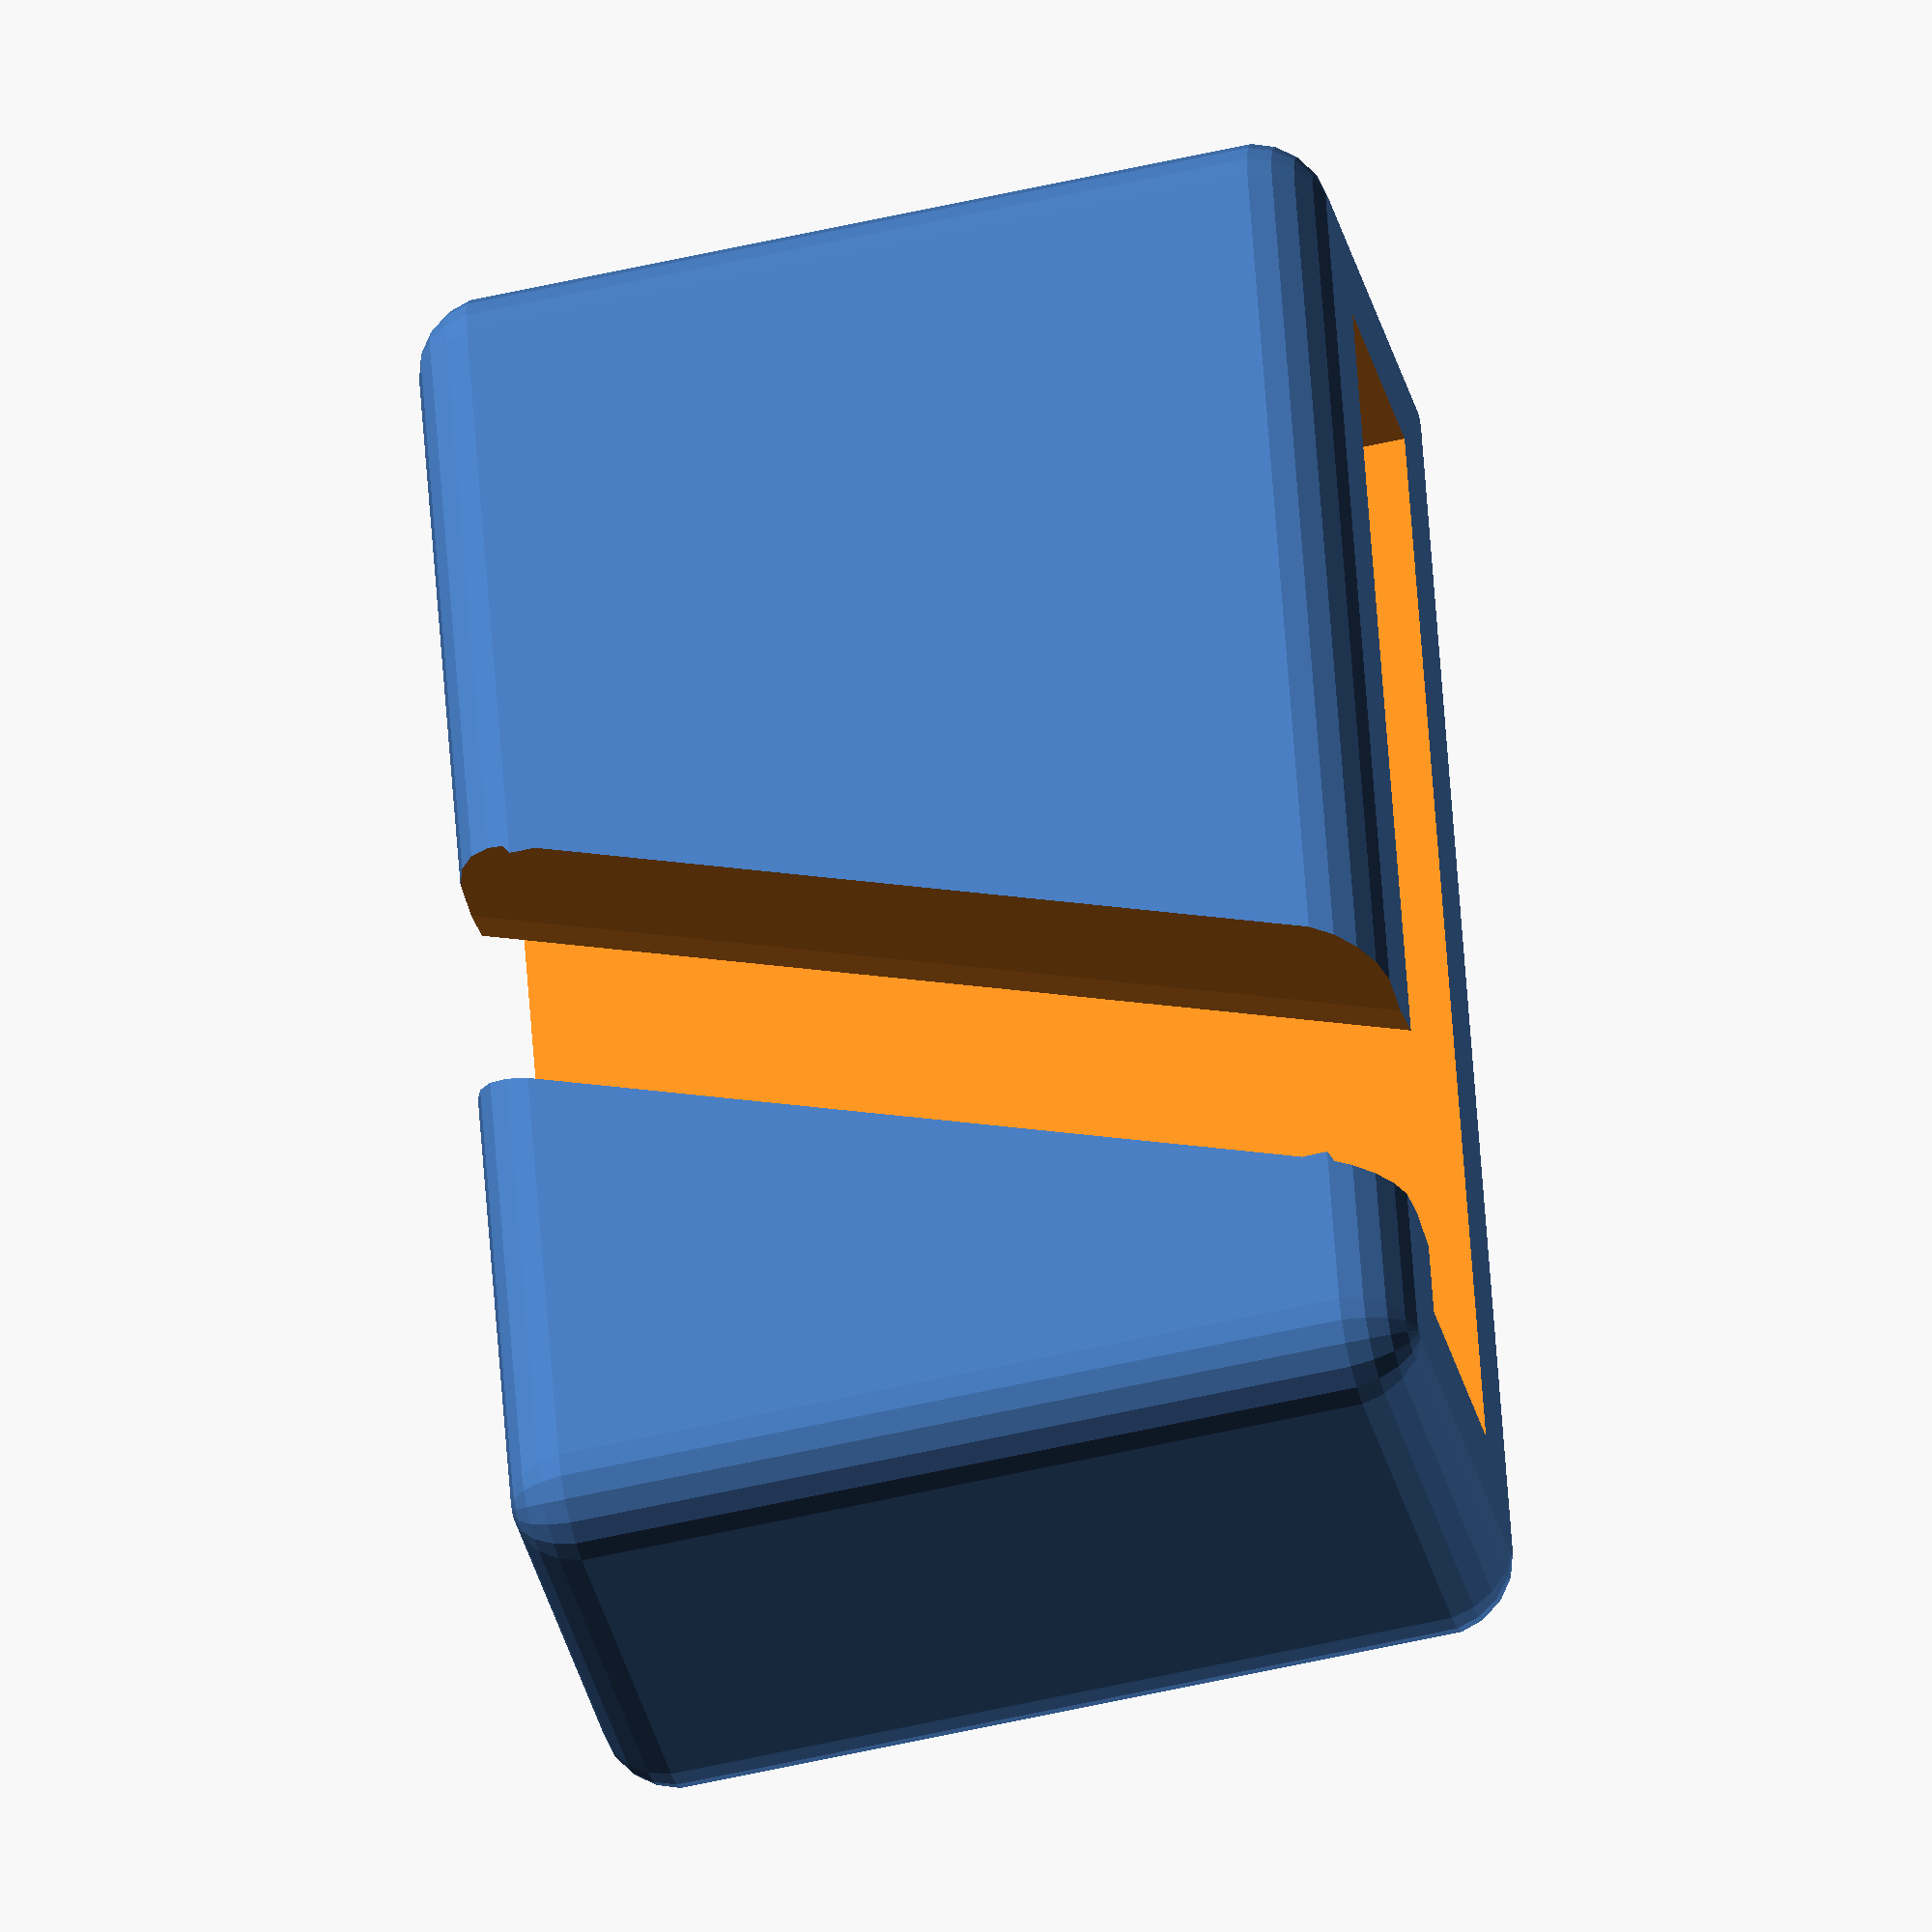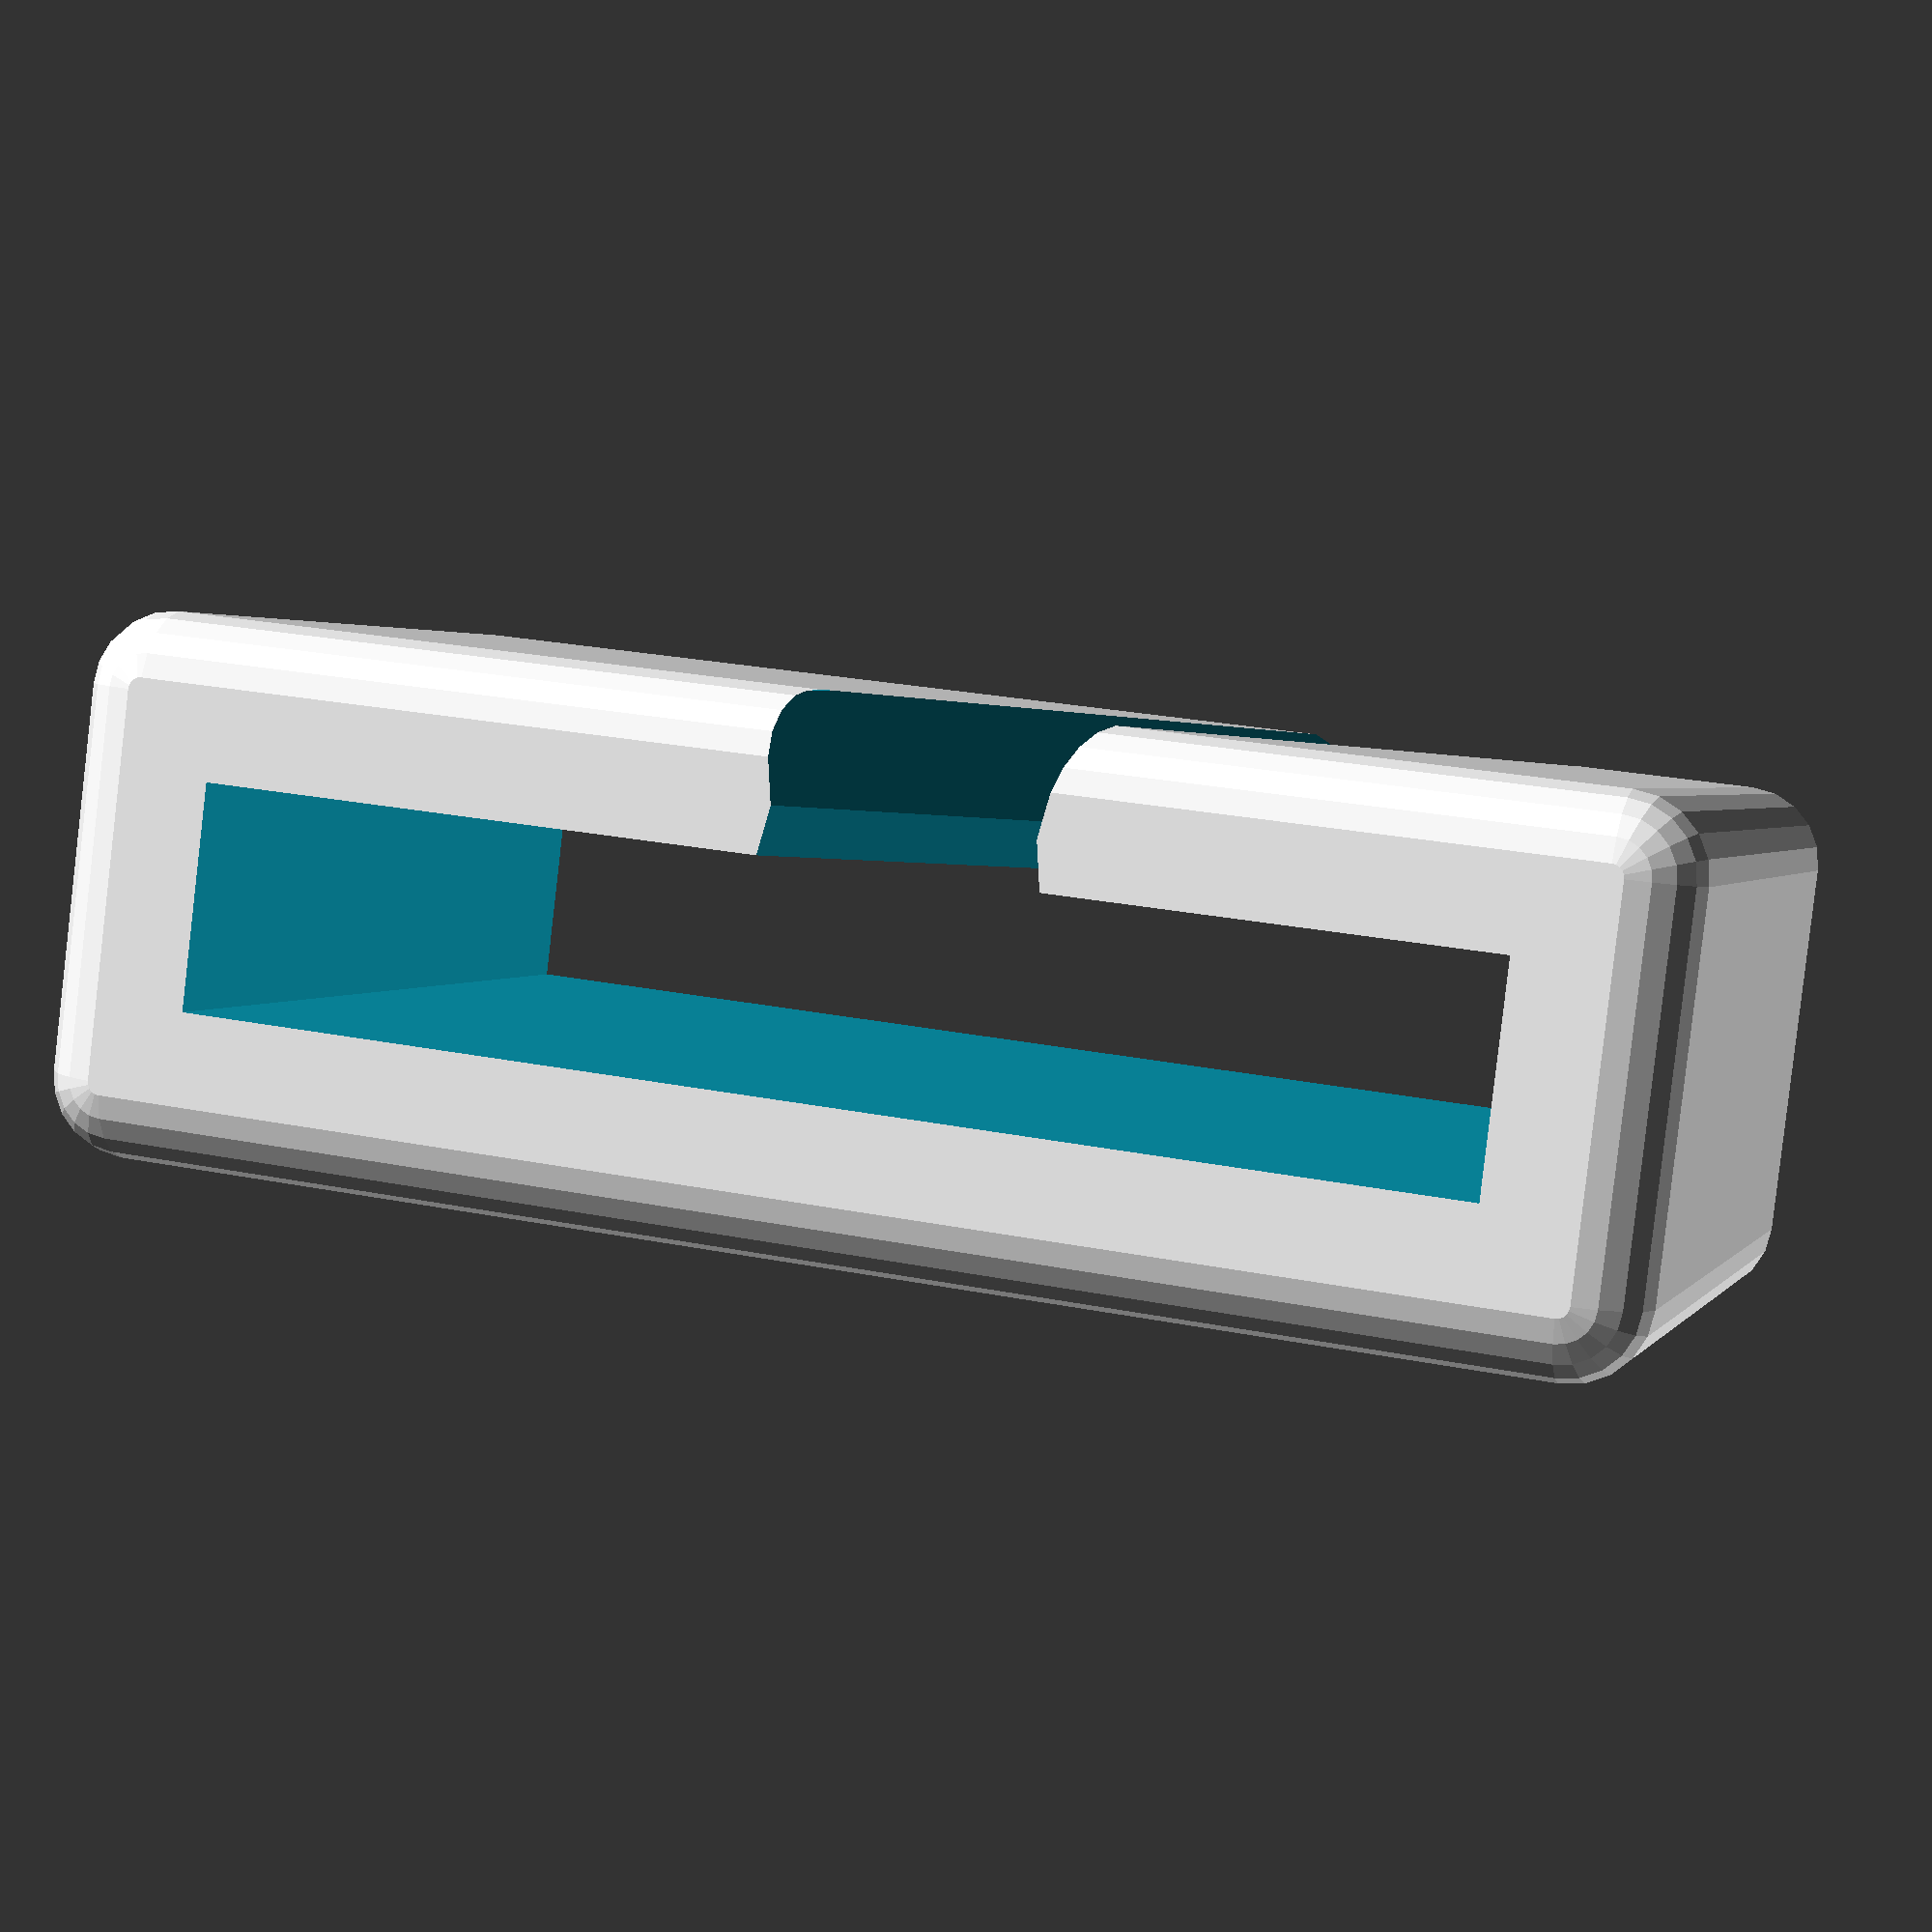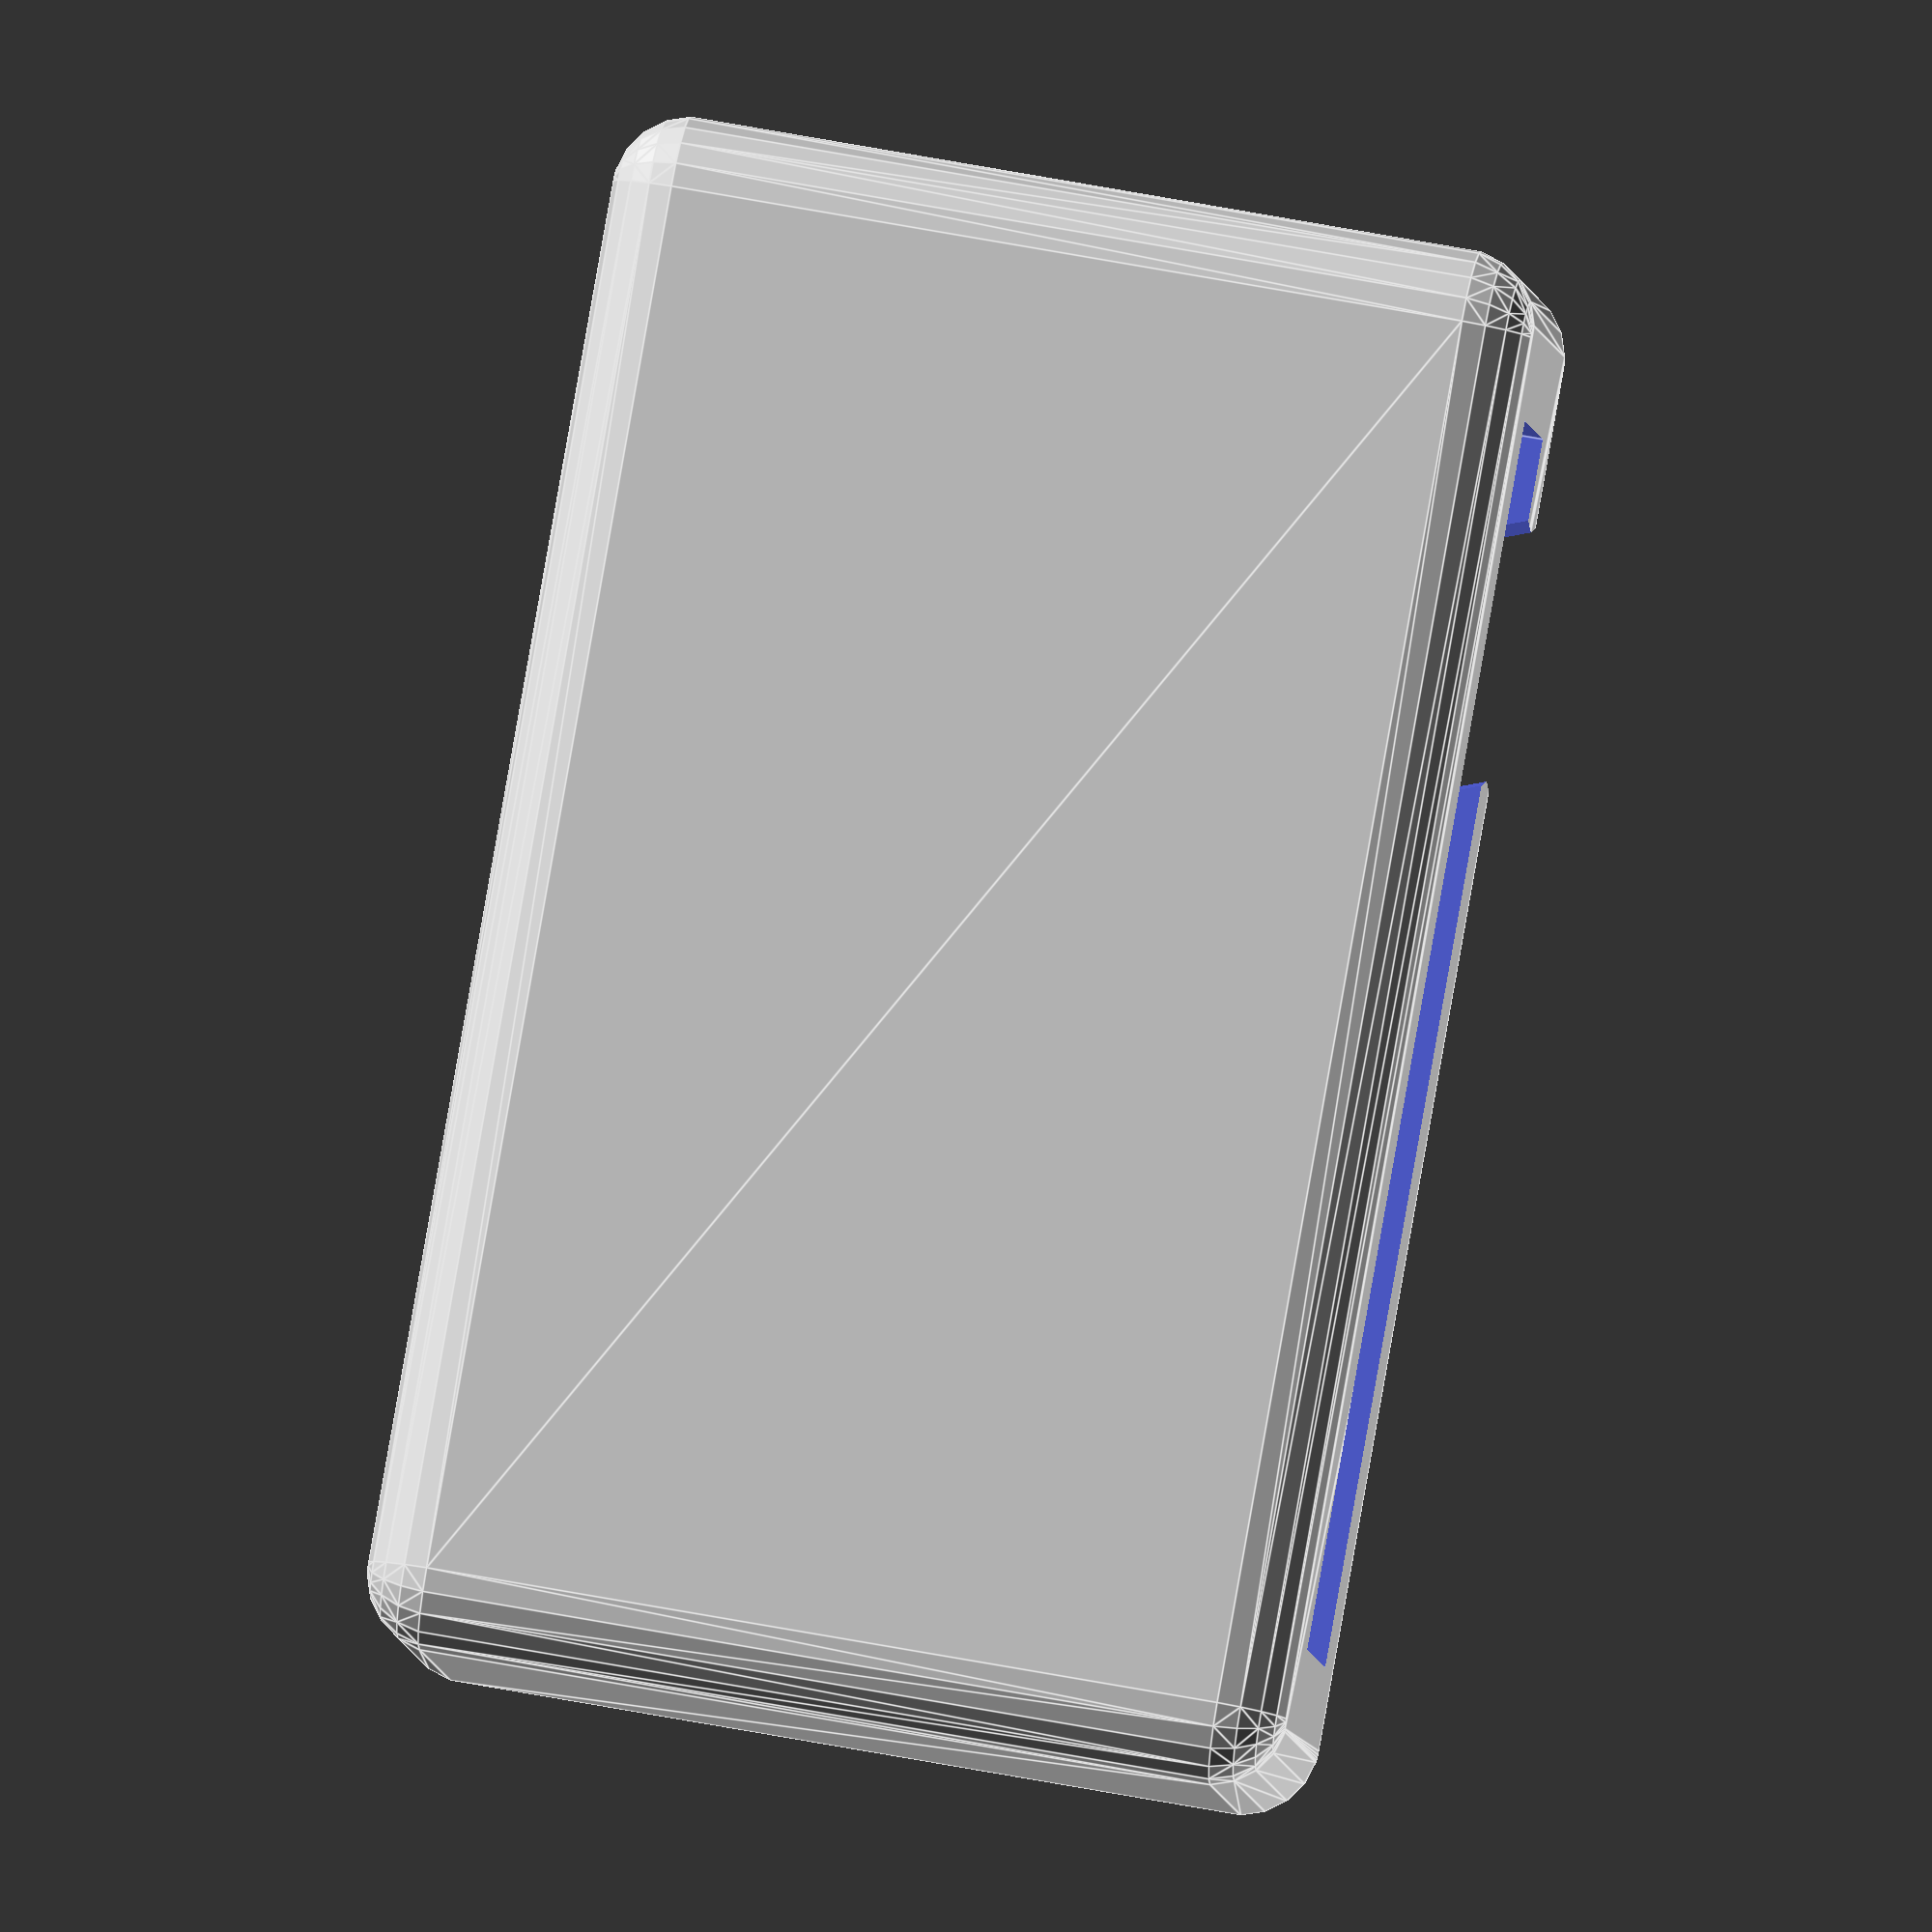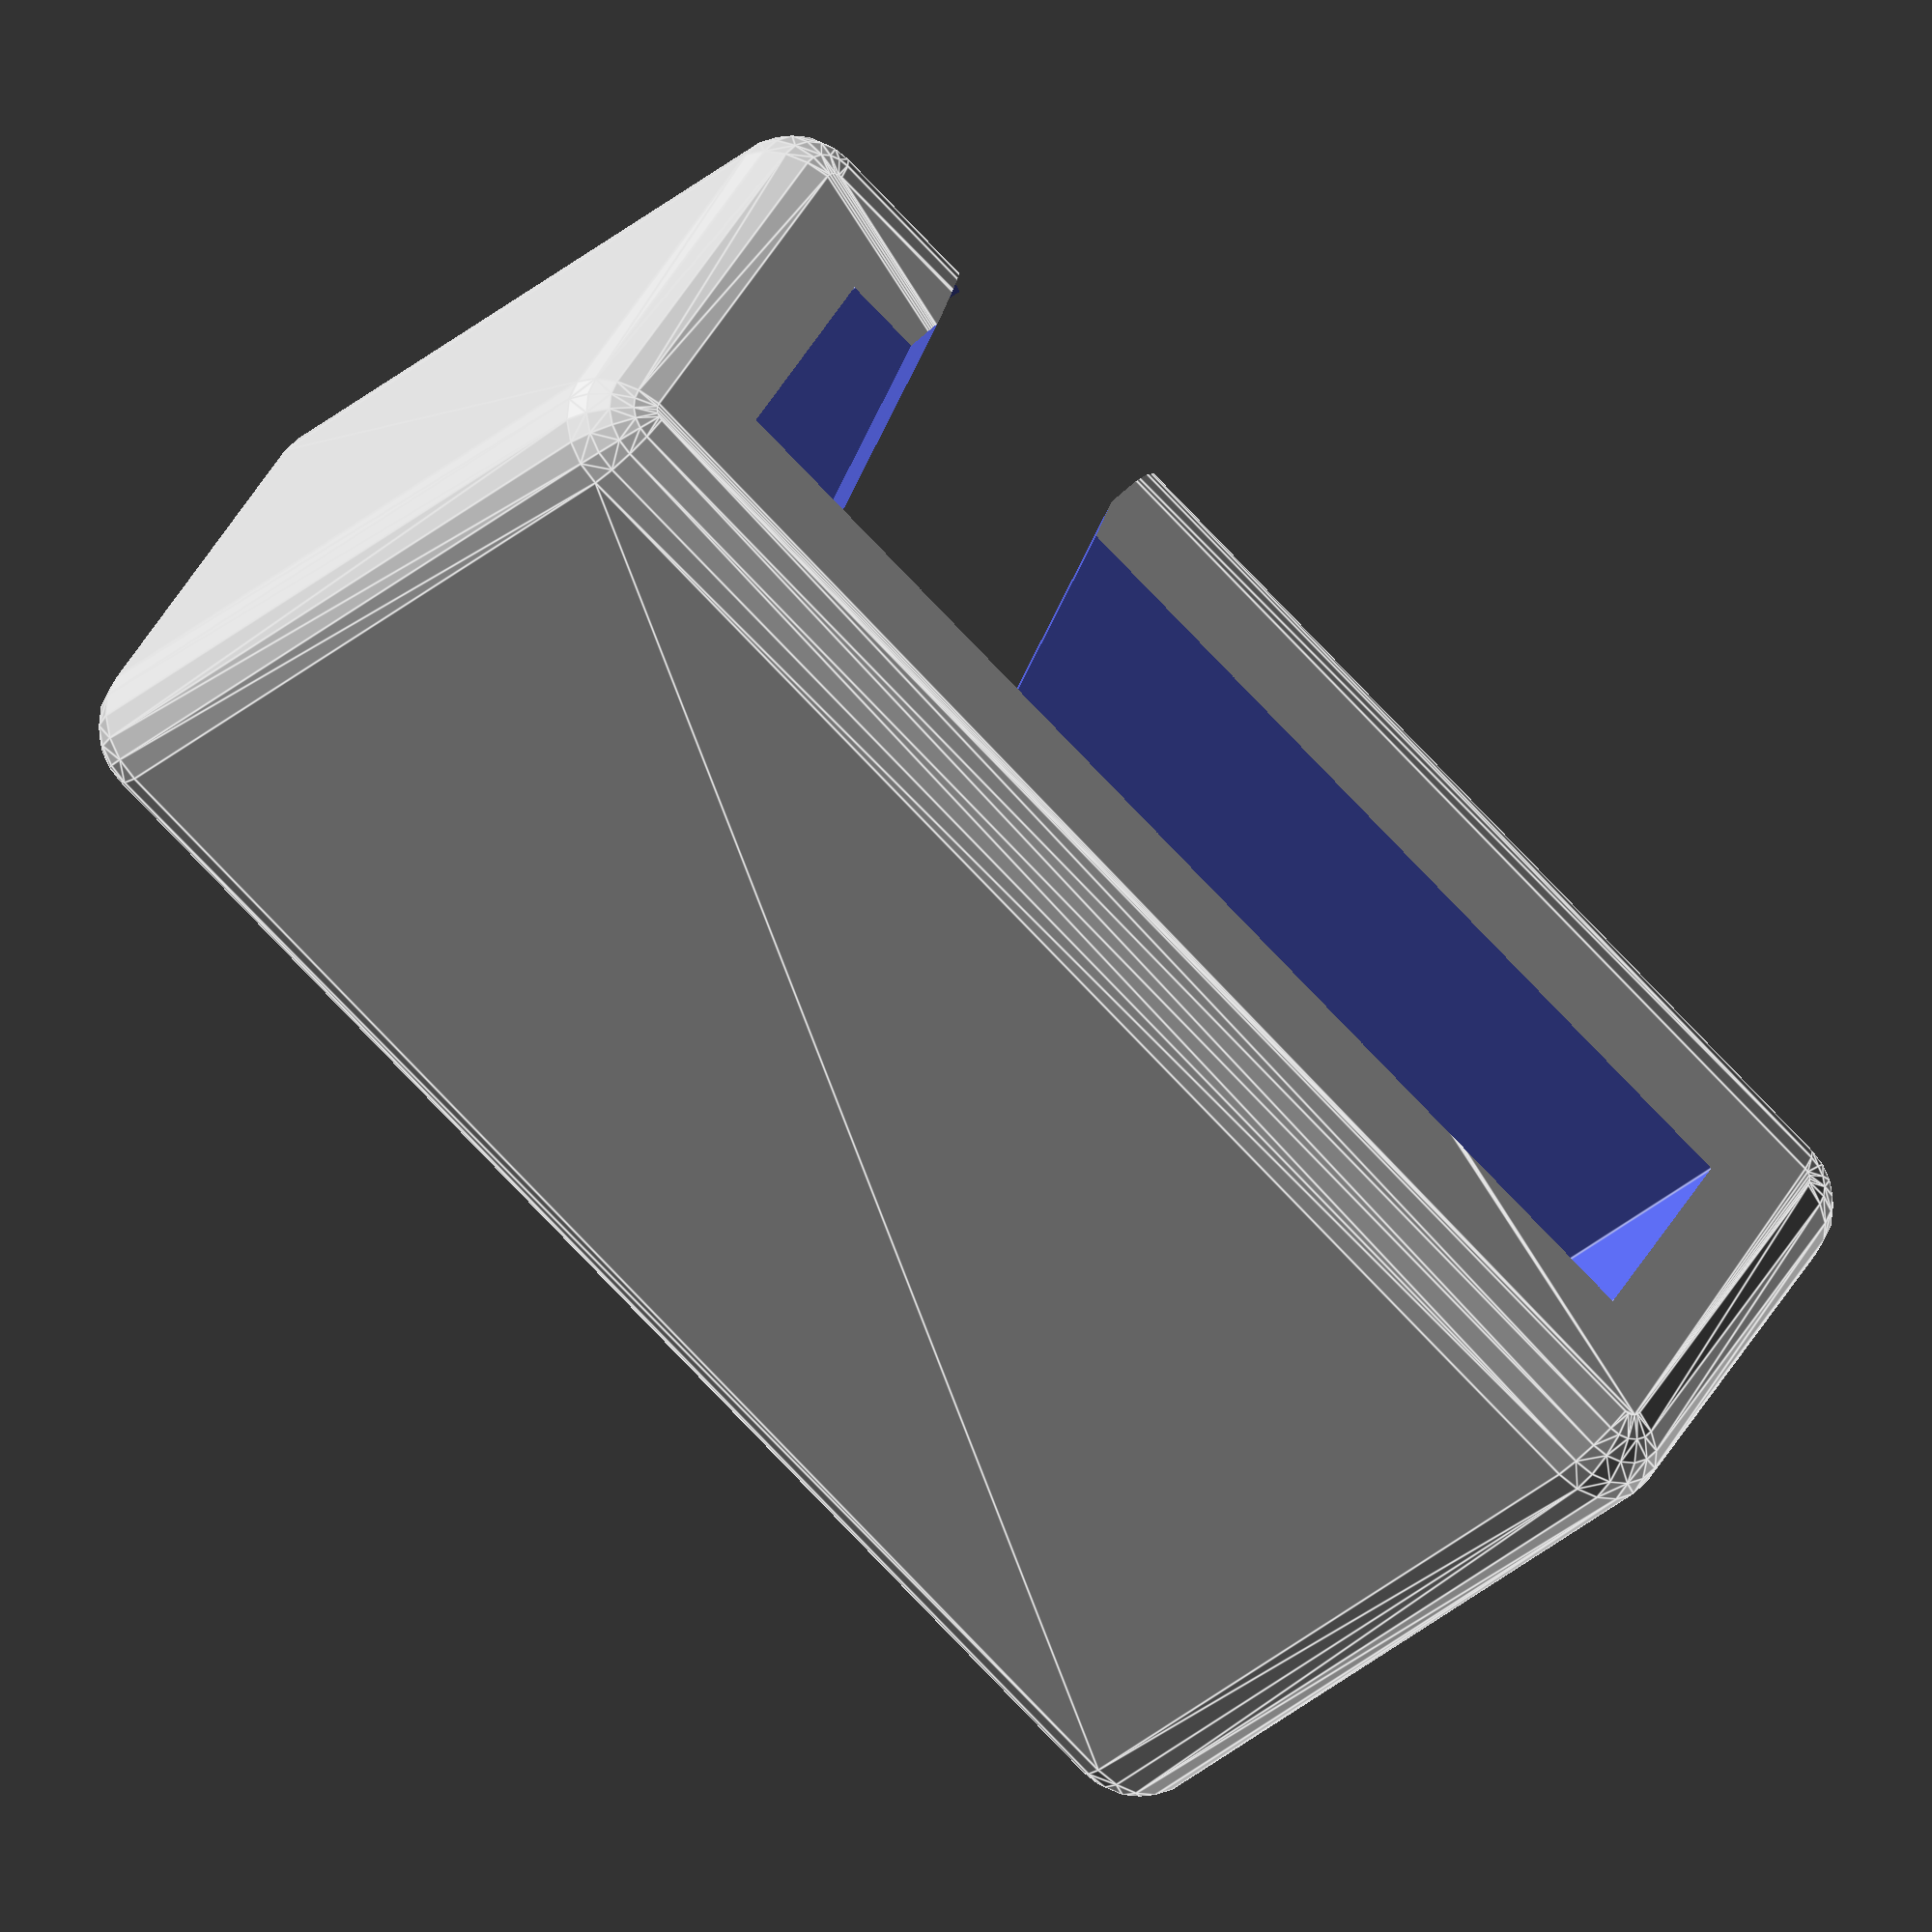
<openscad>
x=15 + 1.0;
y=2.5 + 0.3;
z=10;

difference() {
    // body
    minkowski() {
        cube([x+2, y+2, z], center=true);
        sphere(r=1, $fn=20);
    }

    // inner hole
    cube([x, y, z+4], center=true);

    // opening
    translate([3, -2, 0])
        rotate([0, 20, 10])
        cube([3, 4, z+4], center=true);
    translate([3, -2, 0])
        rotate([0, 20, -10])
        cube([3, 4, z+4], center=true);
}

</openscad>
<views>
elev=231.7 azim=254.7 roll=255.7 proj=o view=solid
elev=177.8 azim=353.1 roll=343.4 proj=p view=solid
elev=299.6 azim=334.7 roll=281.1 proj=o view=edges
elev=206.6 azim=33.3 roll=214.9 proj=o view=edges
</views>
